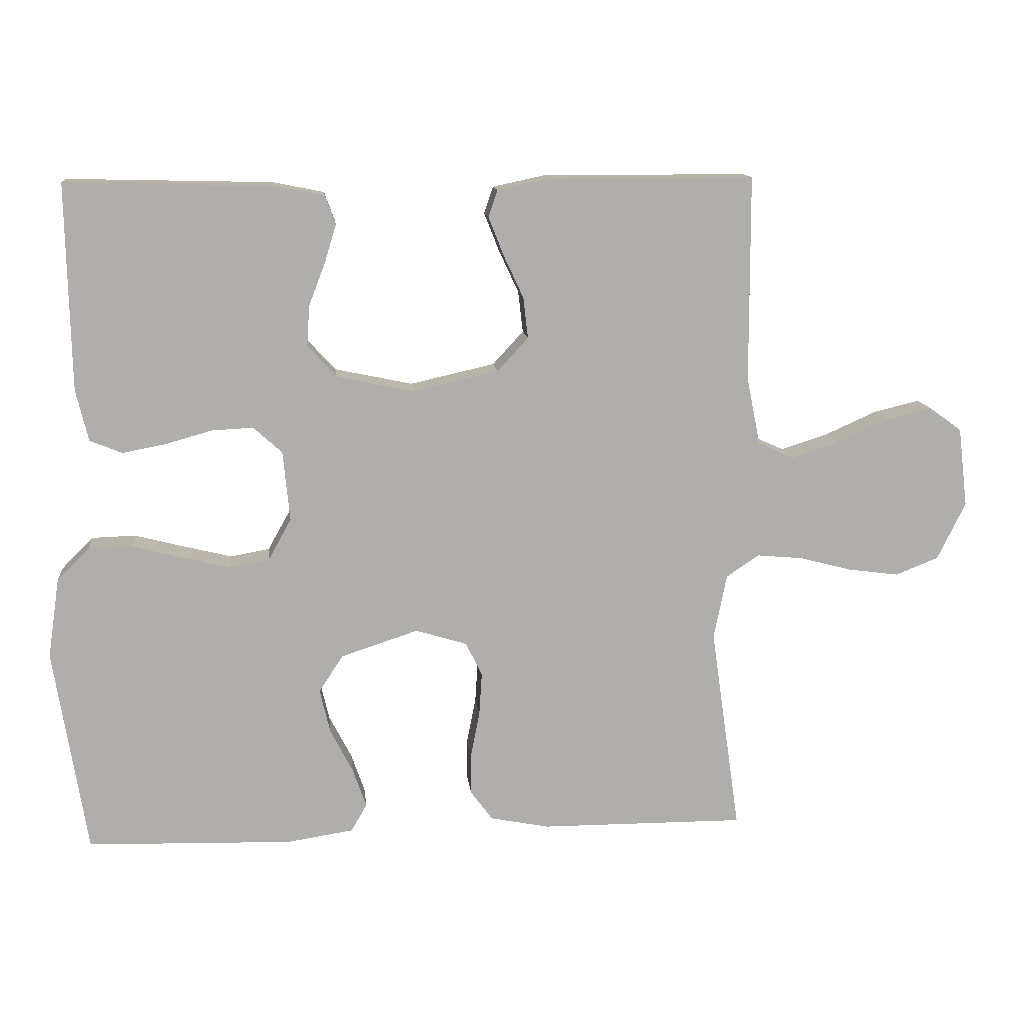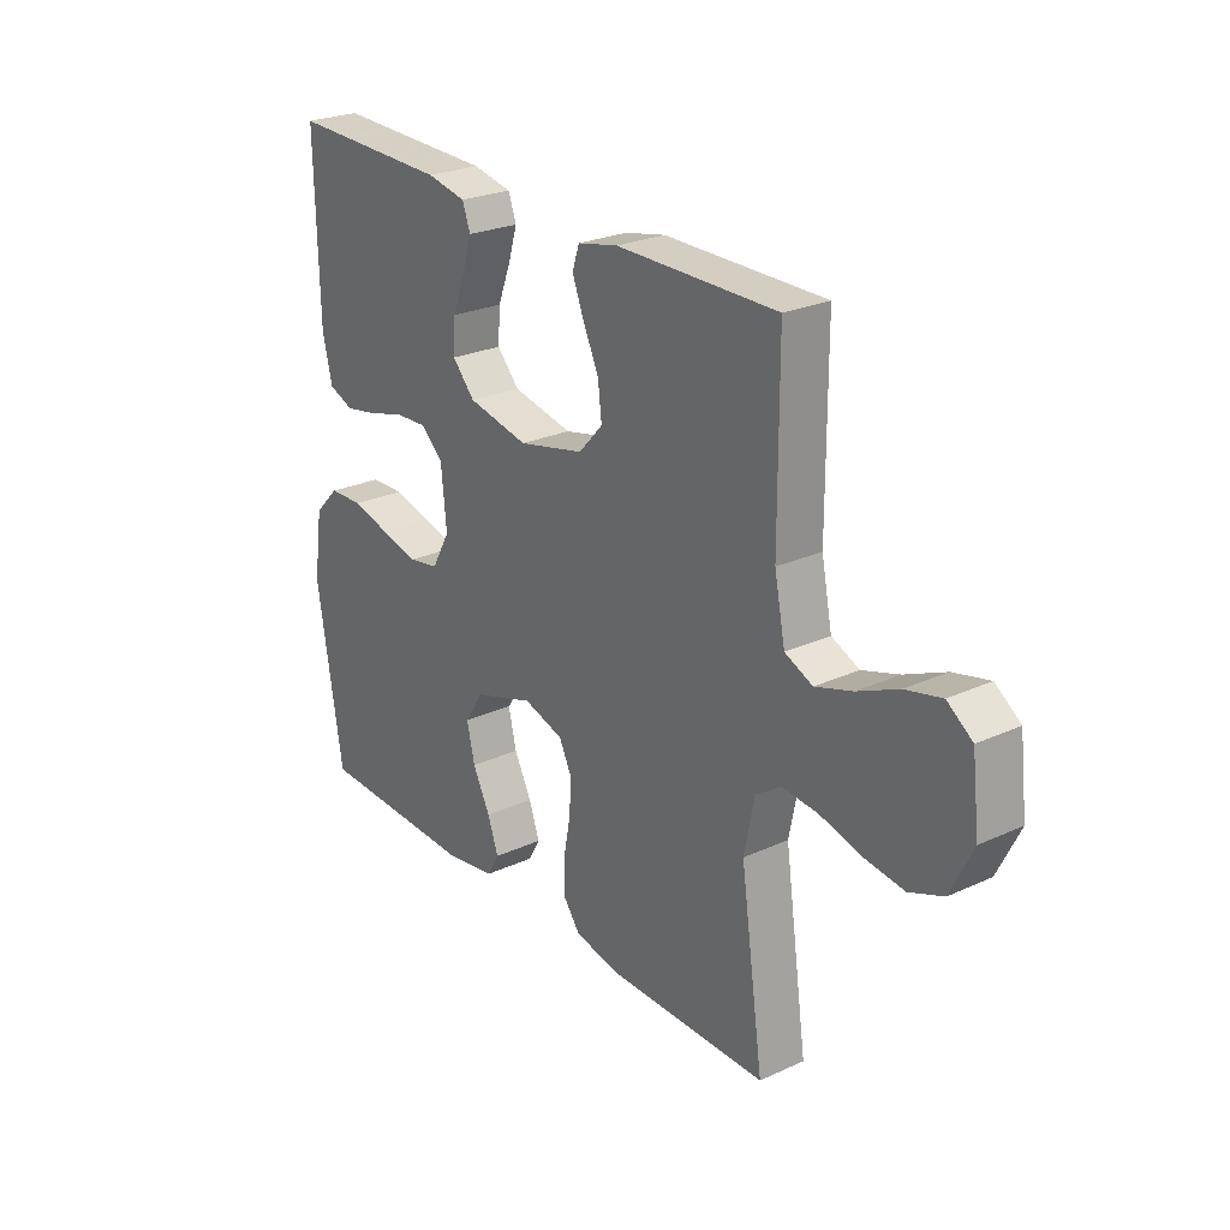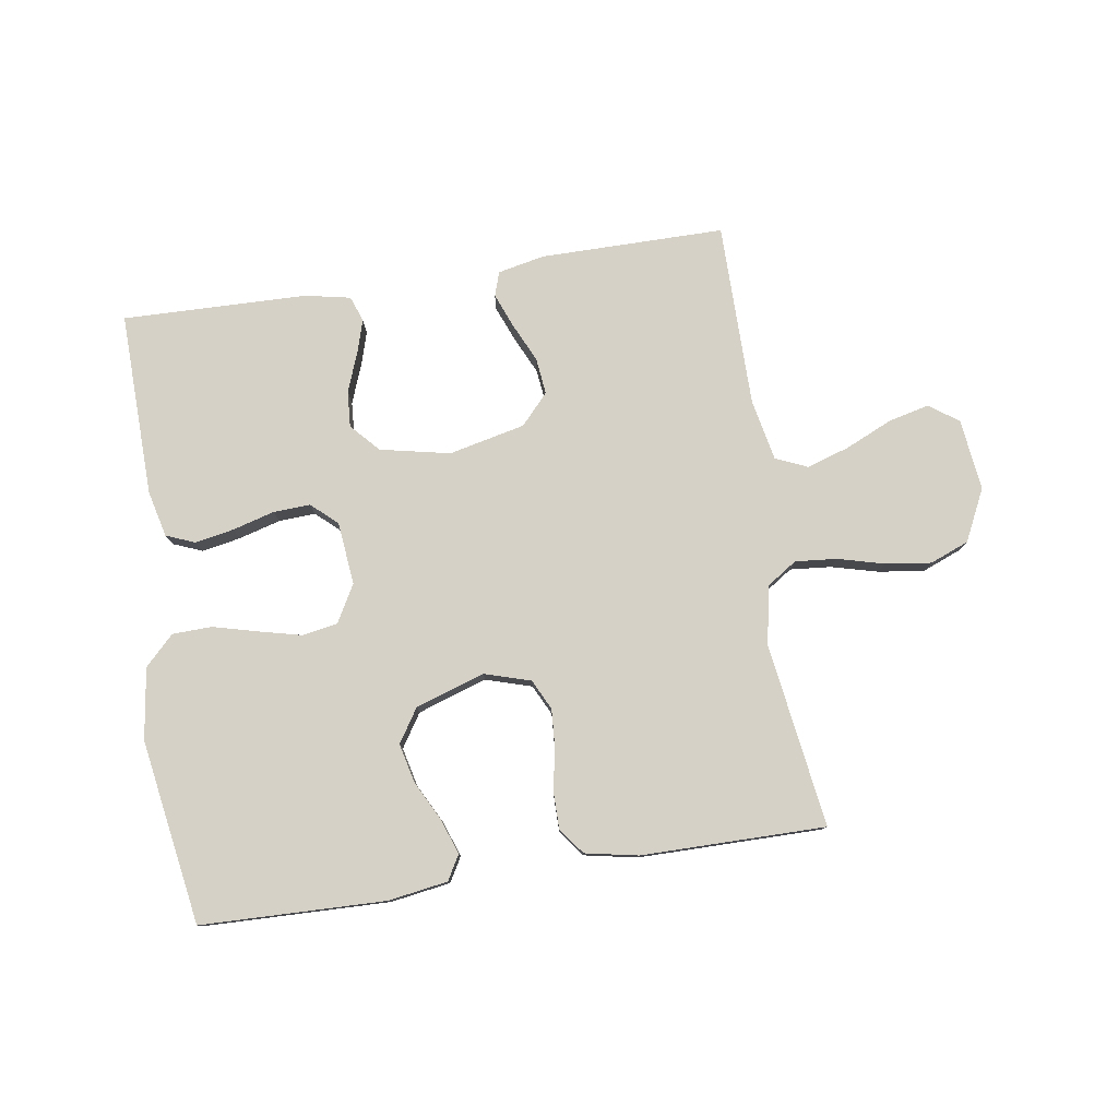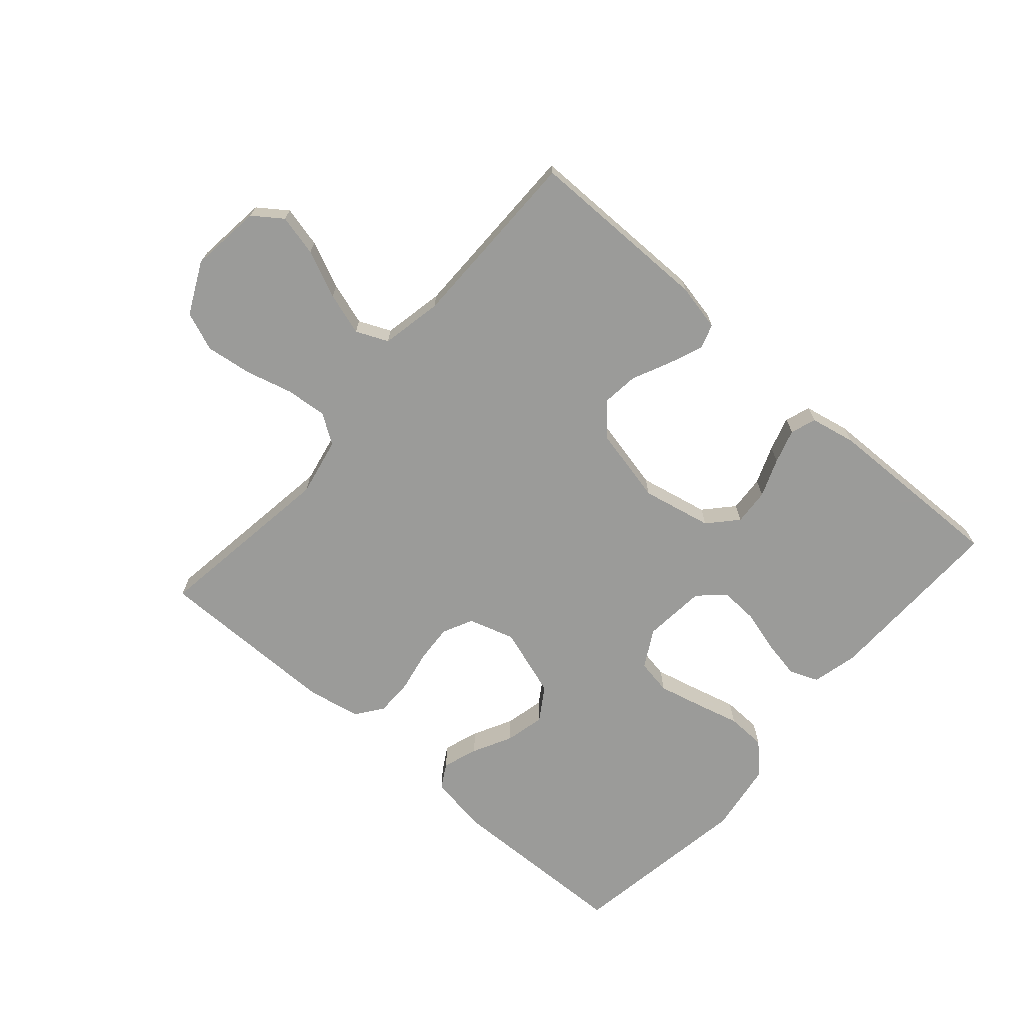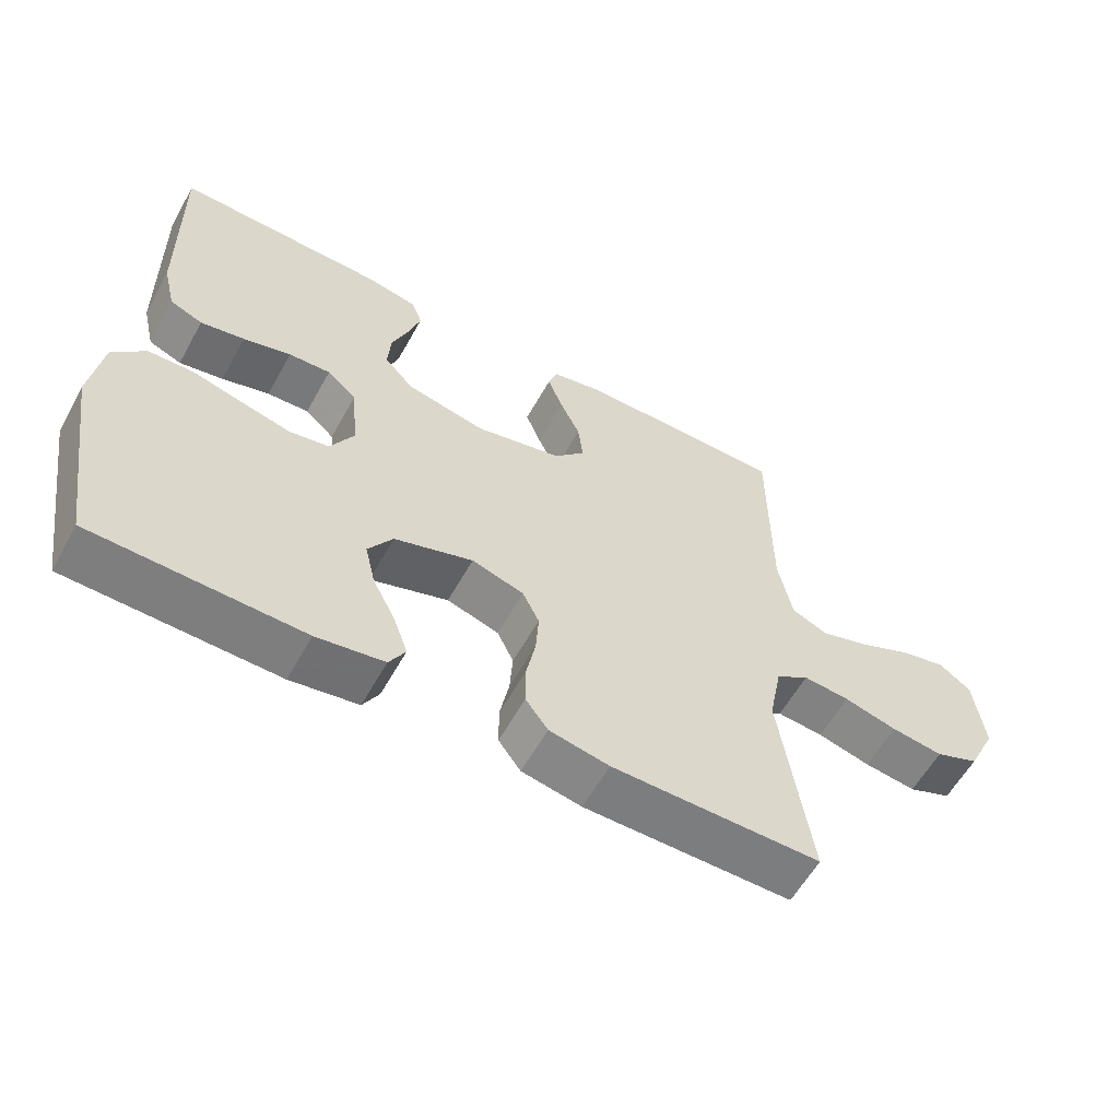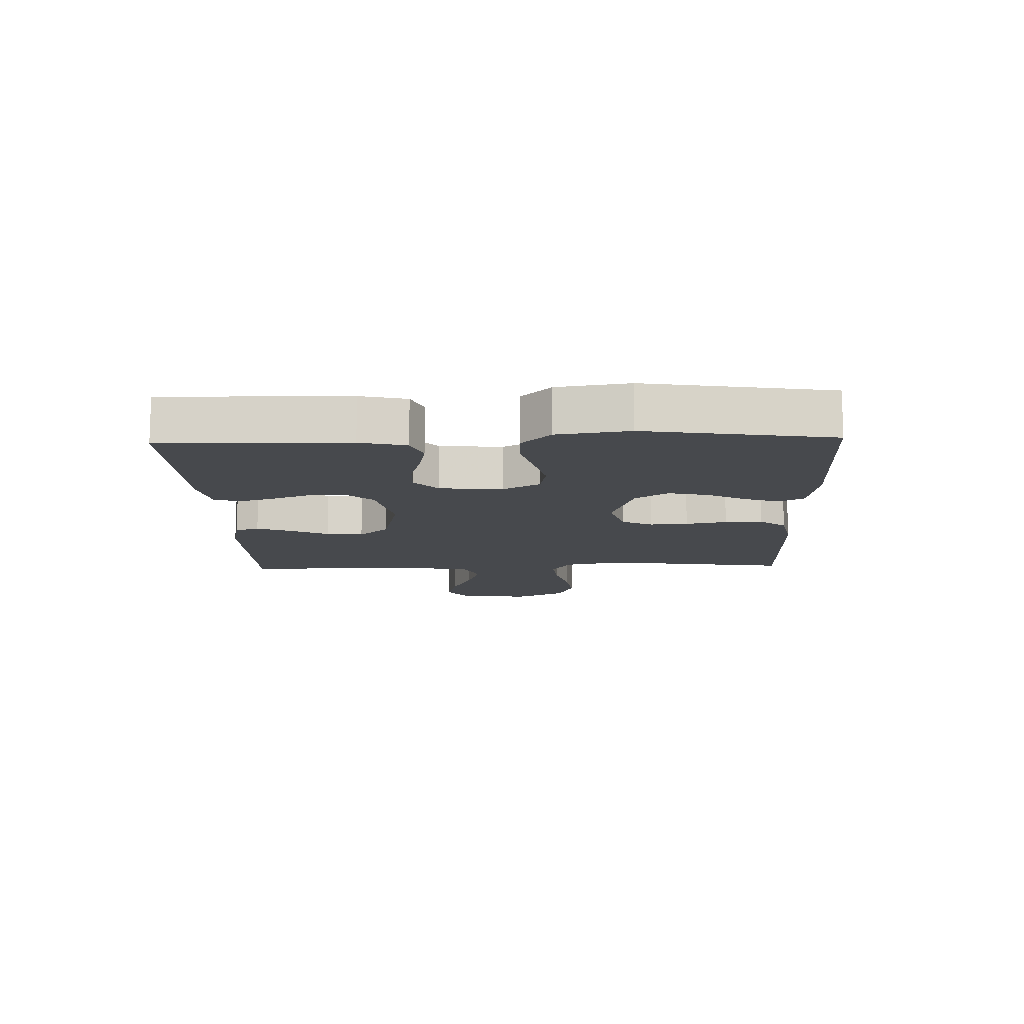
<metadata>
{"format":"obj","ext":"obj","renderer":"f3d","projection":"perspective","resolution":1024,"background":"white","views":[{"elev":12.6,"azim":174.0,"up":"+Z"},{"elev":25.3,"azim":-126.4,"up":"+Z"},{"elev":79.0,"azim":171.2,"up":"+Y"},{"elev":-69.6,"azim":-41.1,"up":"+Y"},{"elev":-58.9,"azim":151.0,"up":"+Z"},{"elev":-12.2,"azim":91.9,"up":"+Y"}]}
</metadata>
<code>
v 0.5 0.07 0.5
v 0.494 0.07 0.2
v 0.476 0.07 0.125
v 0.429 0.07 0.106
v 0.366 0.07 0.118
v 0.298 0.07 0.137
v 0.238 0.07 0.14
v 0.196 0.07 0.102
v 0.186 0.07 0
v 0.22 0.07 -0.061
v 0.277 0.07 -0.071
v 0.347 0.07 -0.054
v 0.42 0.07 -0.035
v 0.484 0.07 -0.037
v 0.531 0.07 -0.084
v 0.548 0.07 -0.2
v 0.5 0.07 -0.5
v 0.2 0.07 -0.508
v 0.103 0.07 -0.493
v 0.08 0.07 -0.453
v 0.1 0.07 -0.396
v 0.133 0.07 -0.332
v 0.148 0.07 -0.268
v 0.113 0.07 -0.214
v 0 0.07 -0.177
v -0.075 0.07 -0.2
v -0.099 0.07 -0.249
v -0.095 0.07 -0.311
v -0.082 0.07 -0.378
v -0.082 0.07 -0.439
v -0.114 0.07 -0.482
v -0.2 0.07 -0.499
v -0.5 0.07 -0.5
v -0.457 0.07 -0.2
v -0.476 0.07 -0.105
v -0.524 0.07 -0.073
v -0.591 0.07 -0.079
v -0.667 0.07 -0.099
v -0.742 0.07 -0.109
v -0.805 0.07 -0.084
v -0.846 0.07 0
v -0.832 0.07 0.116
v -0.785 0.07 0.15
v -0.718 0.07 0.134
v -0.642 0.07 0.1
v -0.573 0.07 0.078
v -0.521 0.07 0.101
v -0.501 0.07 0.2
v -0.5 0.07 0.5
v -0.2 0.07 0.5
v -0.124 0.07 0.484
v -0.111 0.07 0.445
v -0.133 0.07 0.389
v -0.162 0.07 0.327
v -0.169 0.07 0.267
v -0.124 0.07 0.218
v 0 0.07 0.19
v 0.114 0.07 0.214
v 0.156 0.07 0.26
v 0.152 0.07 0.319
v 0.128 0.07 0.381
v 0.111 0.07 0.437
v 0.126 0.07 0.478
v 0.2 0.07 0.493
v 0.5 0 0.5
v 0.494 0 0.2
v 0.476 0 0.125
v 0.429 0 0.106
v 0.366 0 0.118
v 0.298 0 0.137
v 0.238 0 0.14
v 0.196 0 0.102
v 0.186 0 0
v 0.22 0 -0.061
v 0.277 0 -0.071
v 0.347 0 -0.054
v 0.42 0 -0.035
v 0.484 0 -0.037
v 0.531 0 -0.084
v 0.548 0 -0.2
v 0.5 0 -0.5
v 0.2 0 -0.508
v 0.103 0 -0.493
v 0.08 0 -0.453
v 0.1 0 -0.396
v 0.133 0 -0.332
v 0.148 0 -0.268
v 0.113 0 -0.214
v 0 0 -0.177
v -0.075 0 -0.2
v -0.099 0 -0.249
v -0.095 0 -0.311
v -0.082 0 -0.378
v -0.082 0 -0.439
v -0.114 0 -0.482
v -0.2 0 -0.499
v -0.5 0 -0.5
v -0.457 0 -0.2
v -0.476 0 -0.105
v -0.524 0 -0.073
v -0.591 0 -0.079
v -0.667 0 -0.099
v -0.742 0 -0.109
v -0.805 0 -0.084
v -0.846 0 0
v -0.832 0 0.116
v -0.785 0 0.15
v -0.718 0 0.134
v -0.642 0 0.1
v -0.573 0 0.078
v -0.521 0 0.101
v -0.501 0 0.2
v -0.5 0 0.5
v -0.2 0 0.5
v -0.124 0 0.484
v -0.111 0 0.445
v -0.133 0 0.389
v -0.162 0 0.327
v -0.169 0 0.267
v -0.124 0 0.218
v 0 0 0.19
v 0.114 0 0.214
v 0.156 0 0.26
v 0.152 0 0.319
v 0.128 0 0.381
v 0.111 0 0.437
v 0.126 0 0.478
v 0.2 0 0.493
f 60 61 62 63
f 60 63 64 1
f 51 52 53 54
f 49 50 51 54
f 48 49 54 55
f 47 48 55 56
f 42 43 44 45
f 42 45 46
f 41 42 46
f 40 41 46
f 37 38 39 40
f 36 37 40 46
f 35 36 46 47
f 31 32 33 34
f 31 34 35
f 28 29 30 31
f 27 28 31 35
f 26 27 35 47
f 19 20 21 22
f 19 22 23
f 18 19 23
f 17 18 23
f 16 17 23 24
f 12 13 14 15
f 11 12 15 16
f 10 11 16 24
f 3 4 5 6
f 1 2 3 6
f 59 60 1 6
f 58 59 6 7
f 57 58 7 8
f 56 57 8 9
f 25 26 47 56
f 24 25 56
f 9 10 24 56
f 127 126 125 124
f 65 128 127 124
f 118 117 116 115
f 118 115 114 113
f 119 118 113 112
f 120 119 112 111
f 109 108 107 106
f 110 109 106
f 110 106 105
f 110 105 104
f 104 103 102 101
f 110 104 101 100
f 111 110 100 99
f 98 97 96 95
f 99 98 95
f 95 94 93 92
f 99 95 92 91
f 111 99 91 90
f 86 85 84 83
f 87 86 83
f 87 83 82
f 87 82 81
f 88 87 81 80
f 79 78 77 76
f 80 79 76 75
f 88 80 75 74
f 70 69 68 67
f 70 67 66 65
f 70 65 124 123
f 71 70 123 122
f 72 71 122 121
f 73 72 121 120
f 120 111 90 89
f 120 89 88
f 120 88 74 73
f 1 65 66 2
f 2 66 67 3
f 3 67 68 4
f 4 68 69 5
f 5 69 70 6
f 6 70 71 7
f 7 71 72 8
f 8 72 73 9
f 9 73 74 10
f 10 74 75 11
f 11 75 76 12
f 12 76 77 13
f 13 77 78 14
f 14 78 79 15
f 15 79 80 16
f 16 80 81 17
f 17 81 82 18
f 18 82 83 19
f 19 83 84 20
f 20 84 85 21
f 21 85 86 22
f 22 86 87 23
f 23 87 88 24
f 24 88 89 25
f 25 89 90 26
f 26 90 91 27
f 27 91 92 28
f 28 92 93 29
f 29 93 94 30
f 30 94 95 31
f 31 95 96 32
f 32 96 97 33
f 33 97 98 34
f 34 98 99 35
f 35 99 100 36
f 36 100 101 37
f 37 101 102 38
f 38 102 103 39
f 39 103 104 40
f 40 104 105 41
f 41 105 106 42
f 42 106 107 43
f 43 107 108 44
f 44 108 109 45
f 45 109 110 46
f 46 110 111 47
f 47 111 112 48
f 48 112 113 49
f 49 113 114 50
f 50 114 115 51
f 51 115 116 52
f 52 116 117 53
f 53 117 118 54
f 54 118 119 55
f 55 119 120 56
f 56 120 121 57
f 57 121 122 58
f 58 122 123 59
f 59 123 124 60
f 60 124 125 61
f 61 125 126 62
f 62 126 127 63
f 63 127 128 64
f 64 128 65 1

</code>
